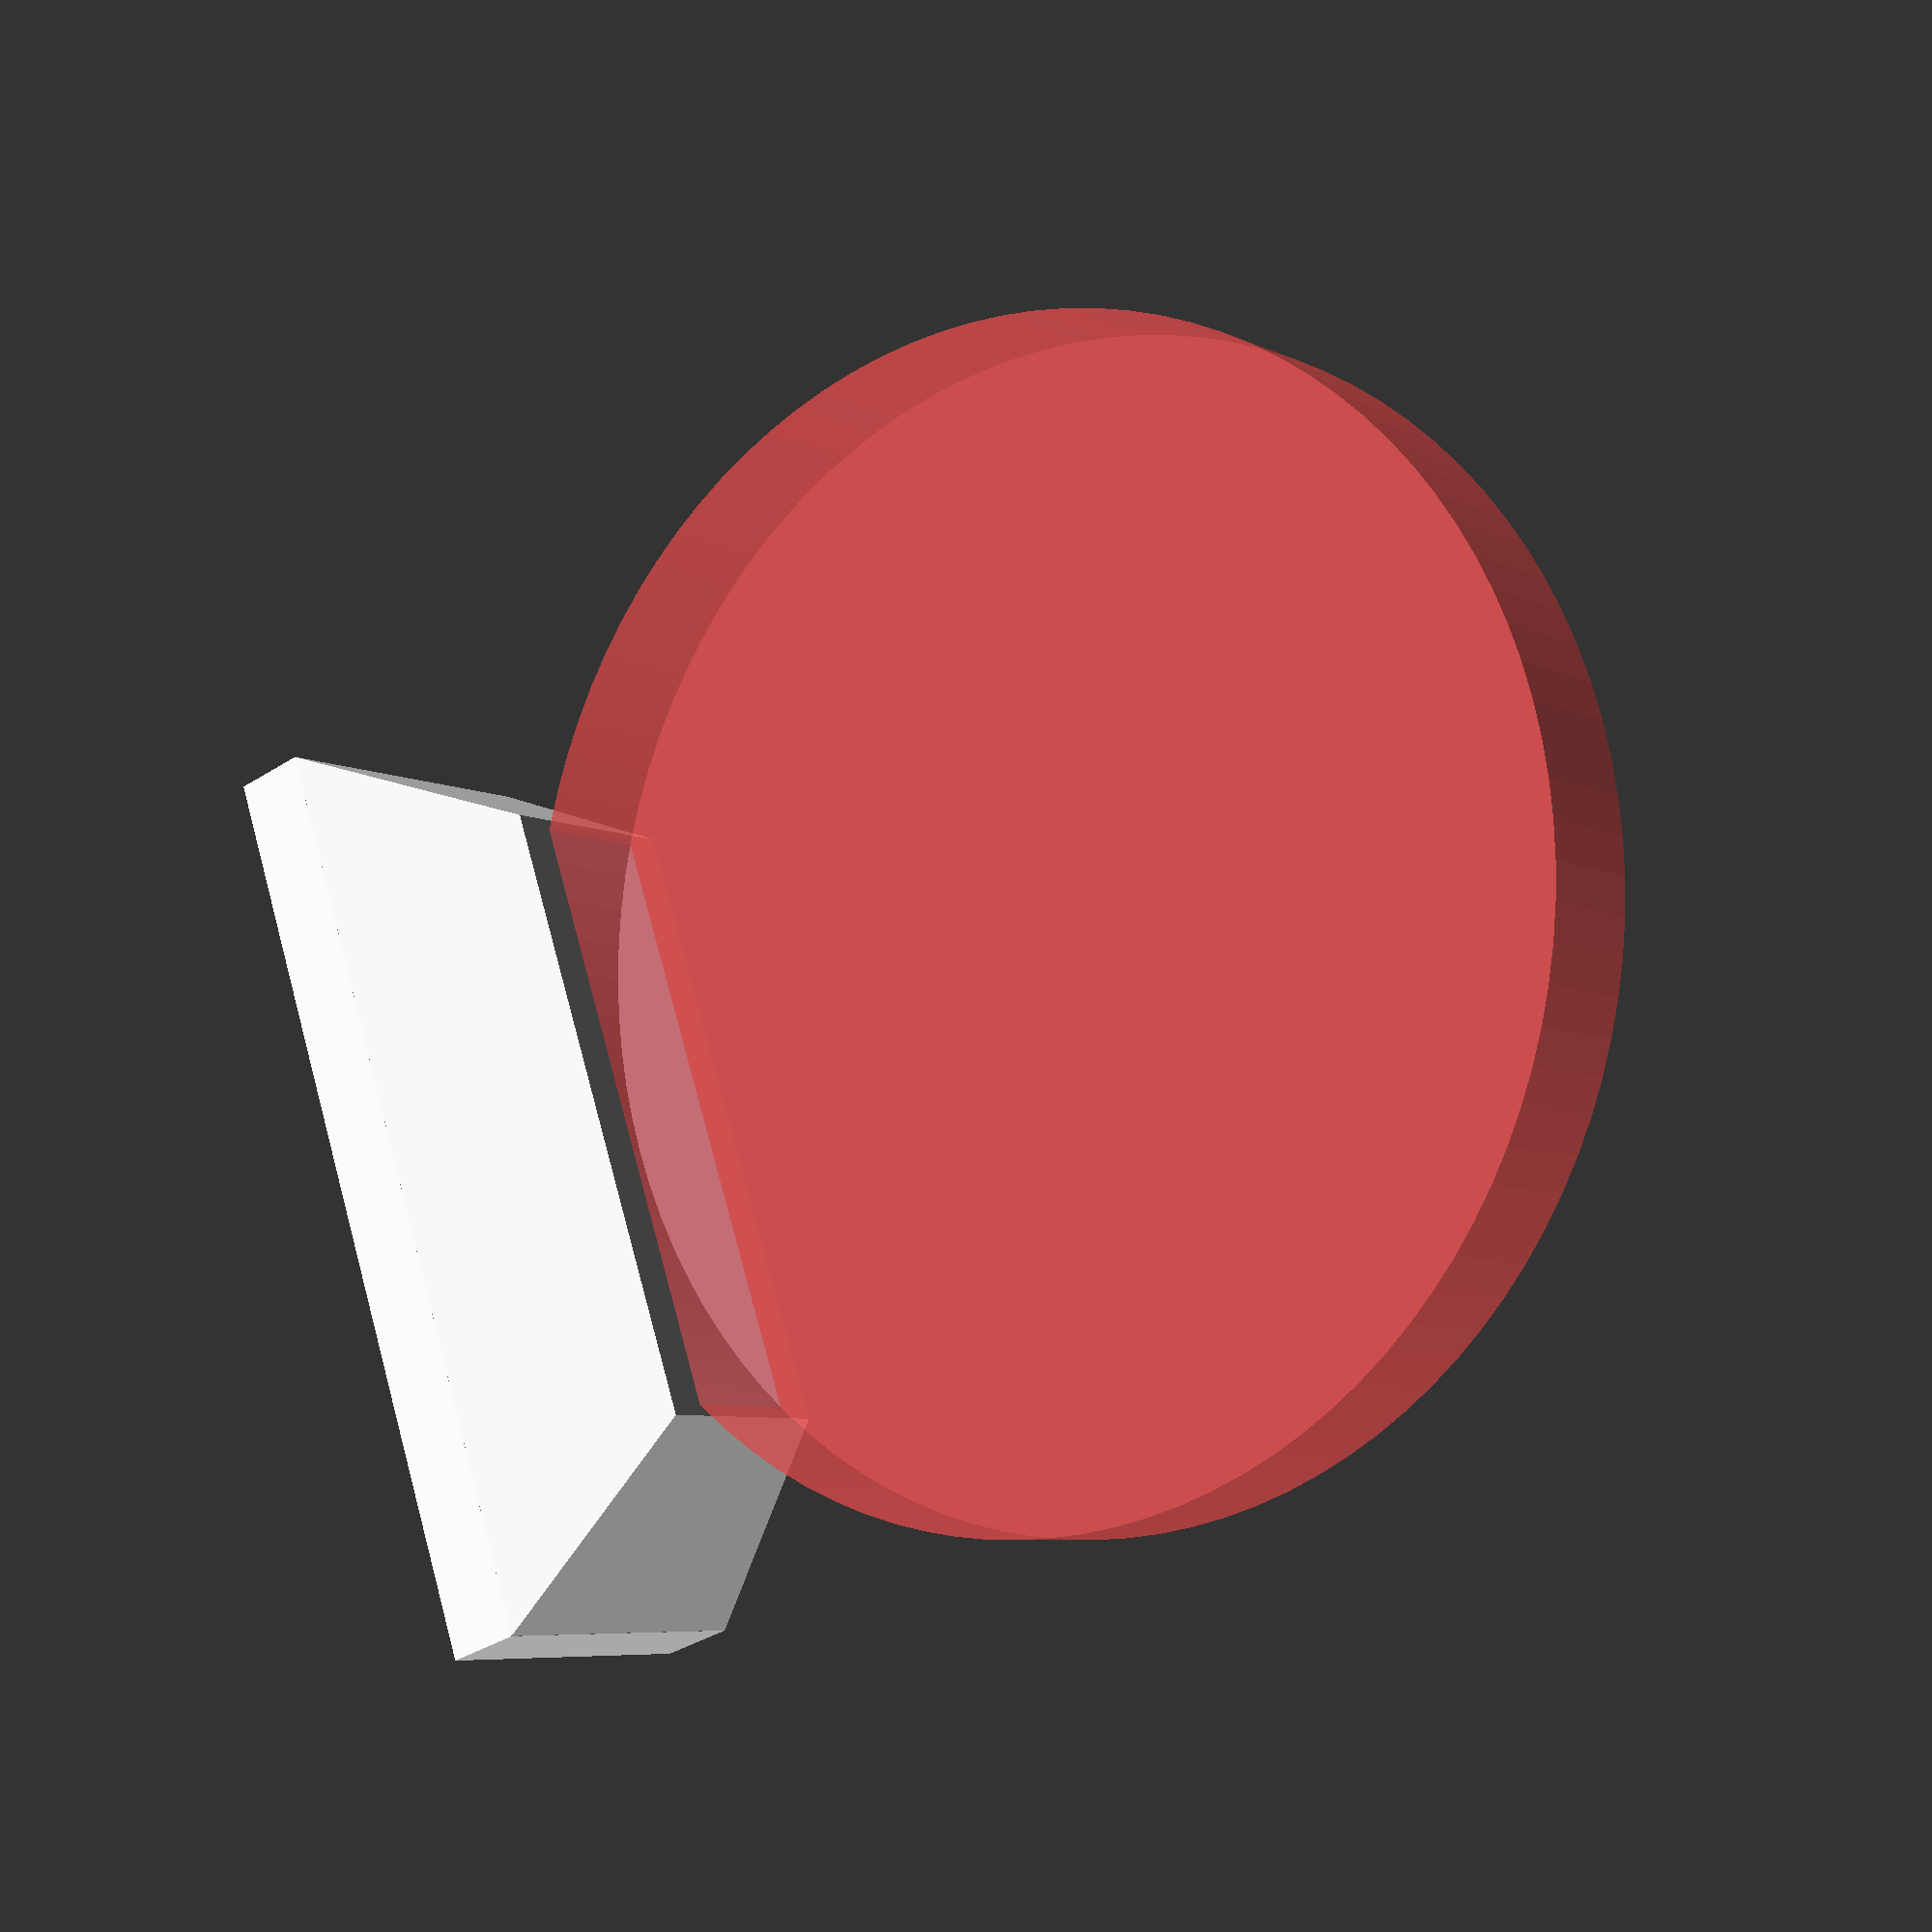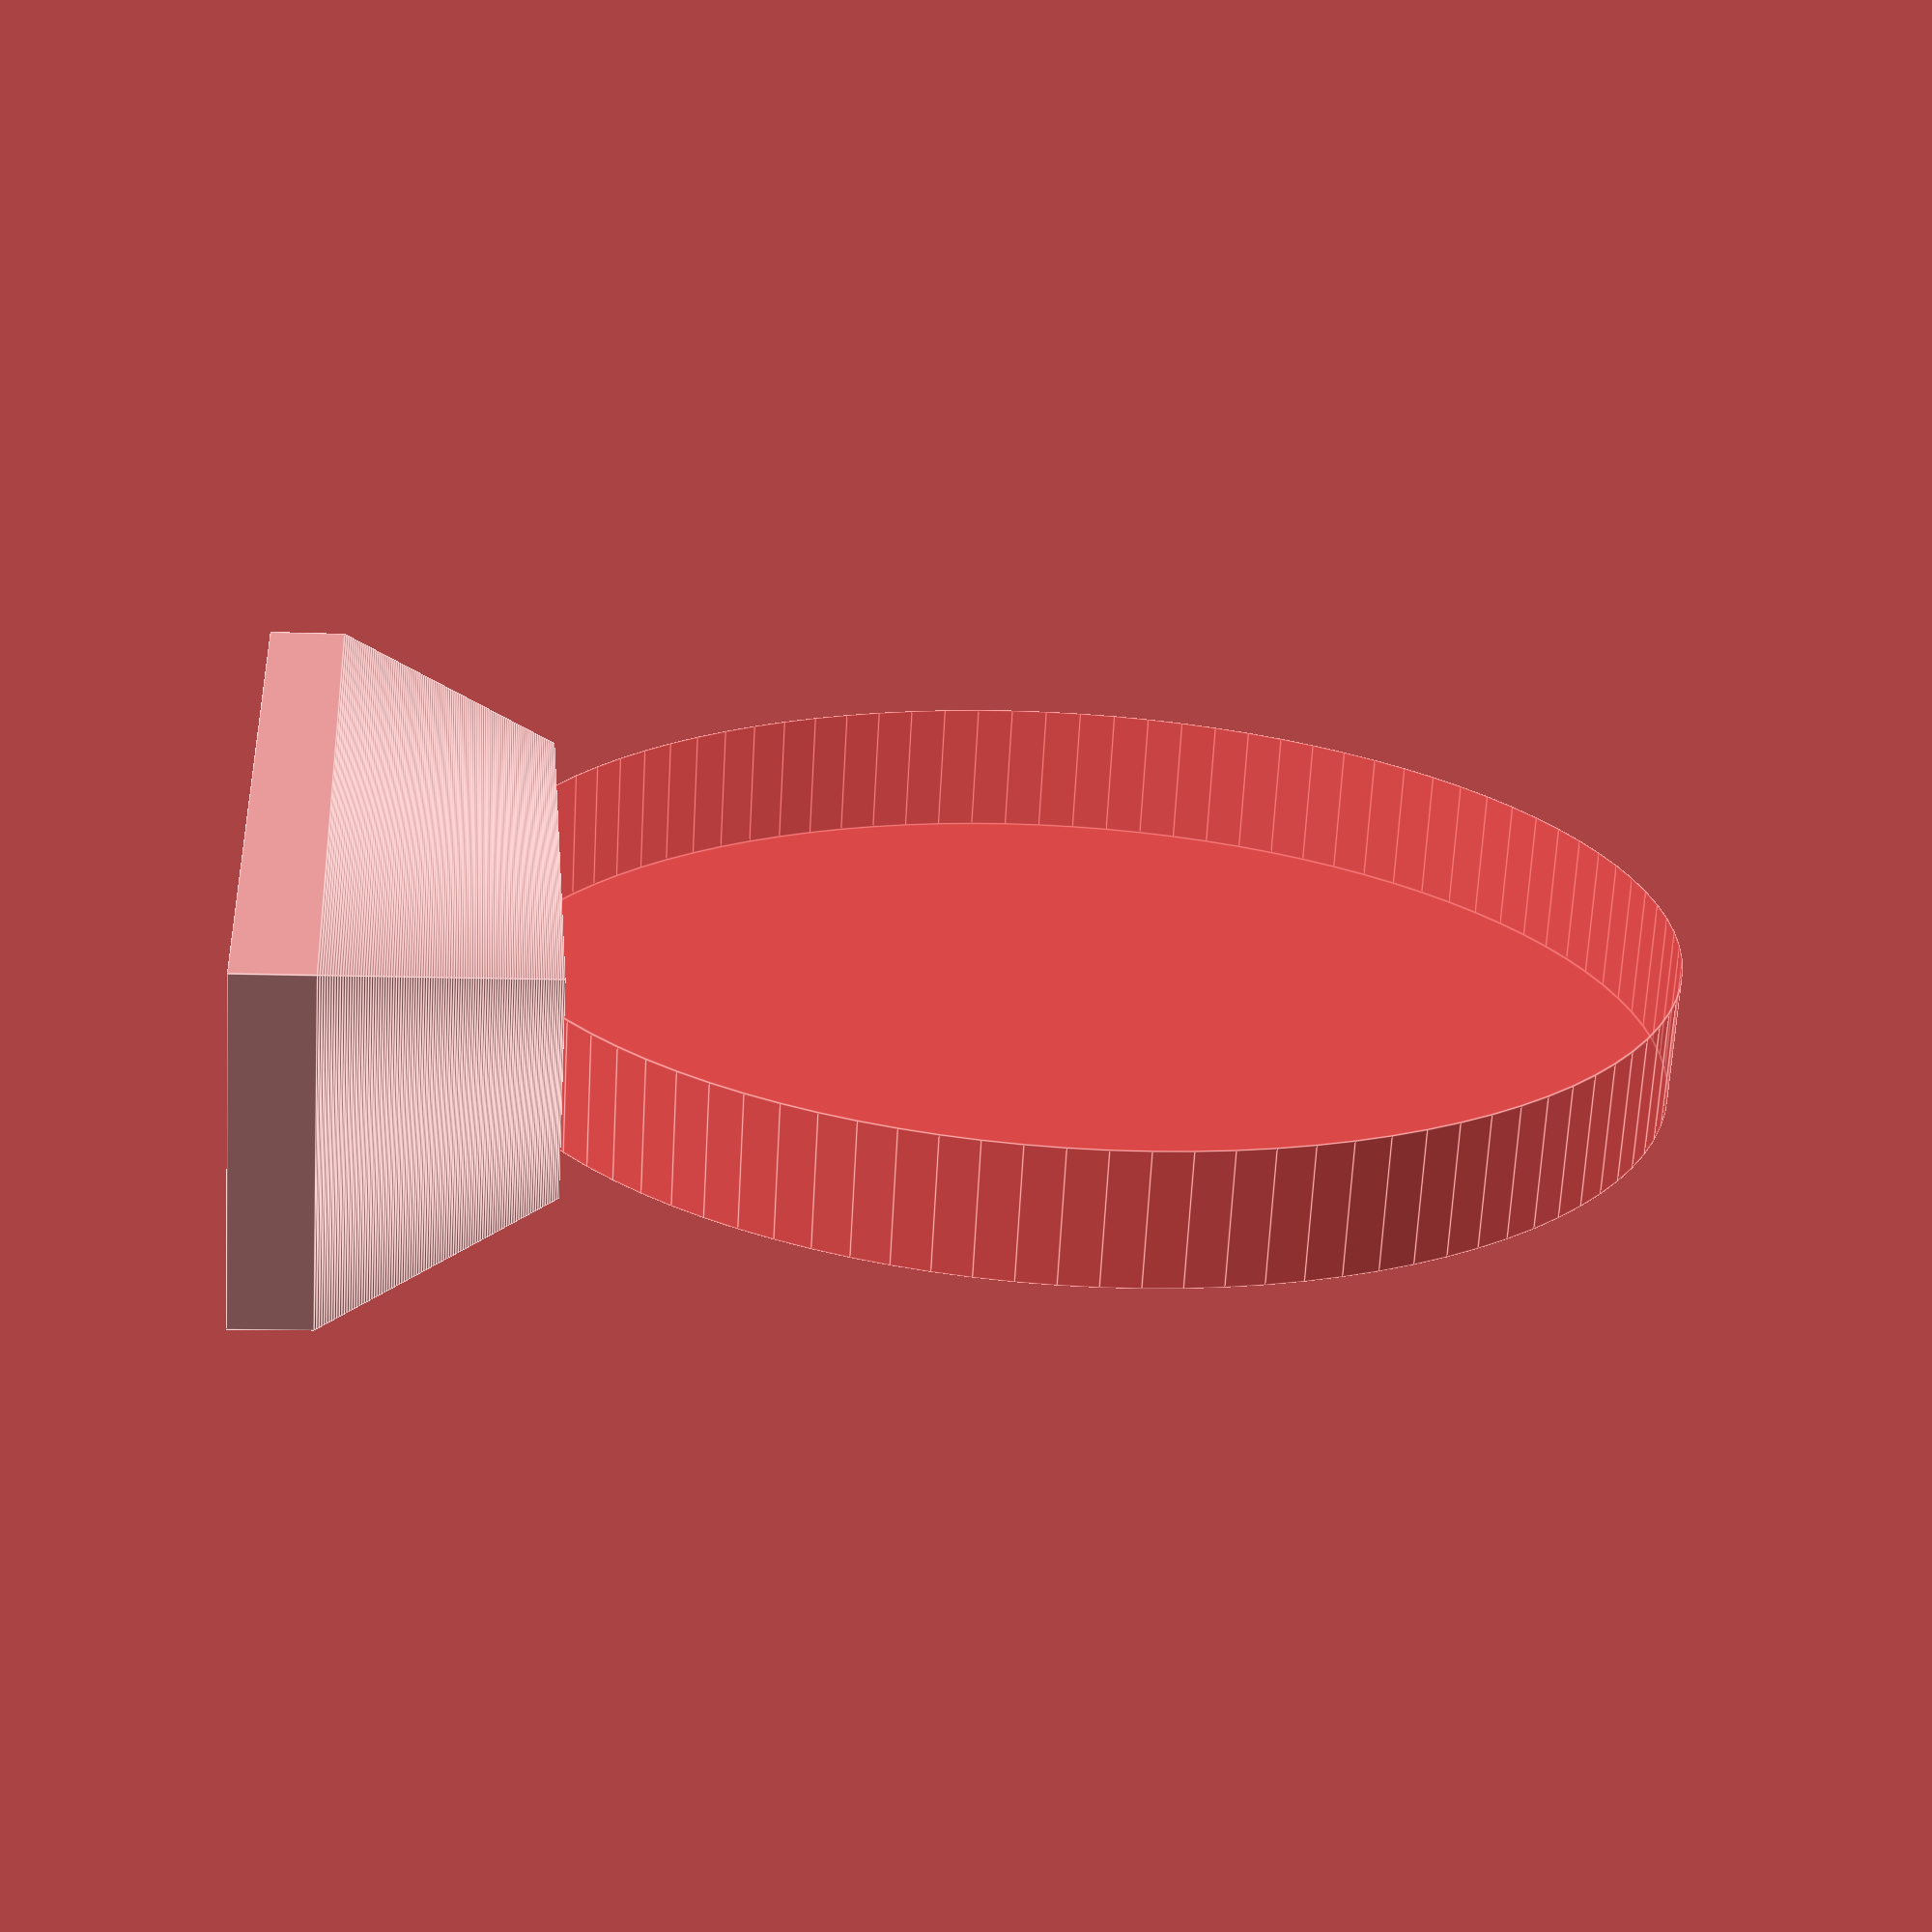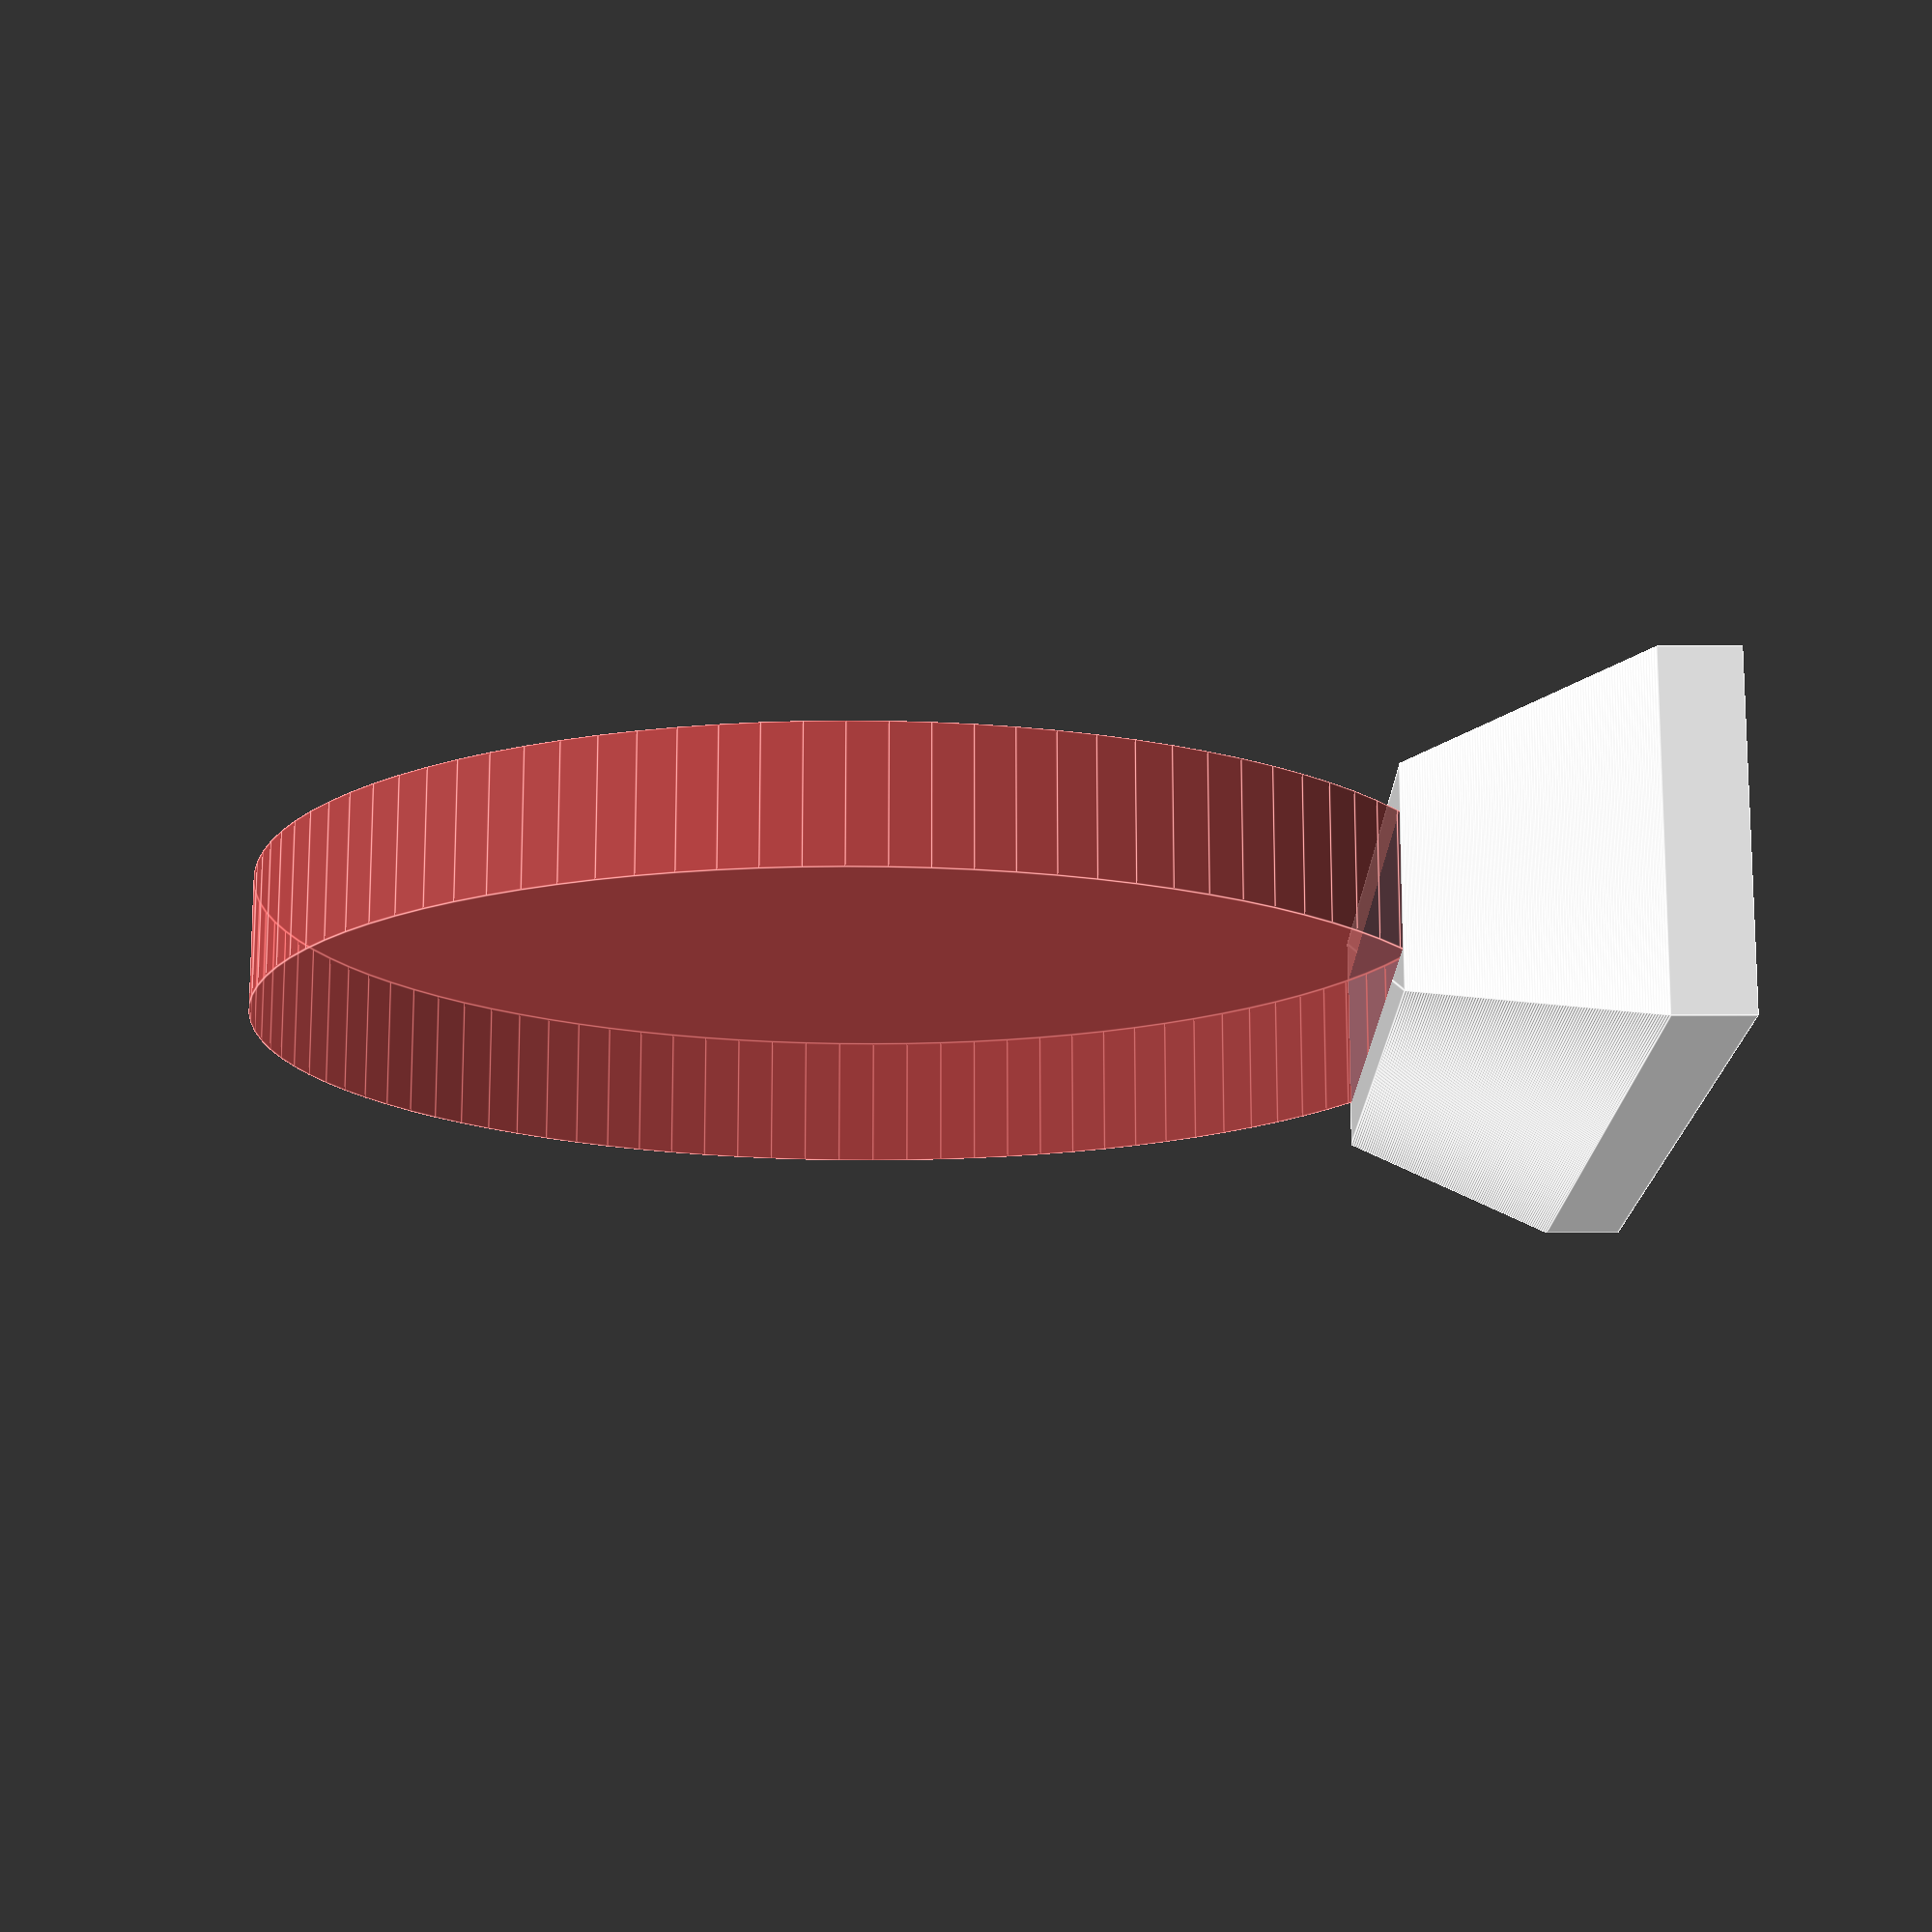
<openscad>
coin_diameter=75;
coin_height=6.9;

stand_x=62;
stand_top_x=42;
stand_y=22;
stand_top_y=14;
stand_z1=5;
stand_z2=19.1;
stand_depth=5;

e=0.01;
slack=0.8;
$fn=100;

difference() {
    // stand
    union() {
        translate([0, 0, stand_z1/2])
        cube([stand_x, stand_y, stand_z1], center=true);

        translate([0, 0, stand_z1-e])
        linear_extrude(height=stand_z2-stand_z1, scale=[stand_top_x/stand_x, stand_top_y/stand_y])
        square([stand_x, stand_y], center=true);
    }

    // coin
    #
    translate([0, 0, coin_diameter/2 + stand_z2 - stand_depth])
    rotate([90, 0, 0])
    cylinder(d=coin_diameter+2*slack, h=coin_height+2*slack, center=true);
}
</openscad>
<views>
elev=37.2 azim=65.5 roll=309.5 proj=p view=wireframe
elev=9.9 azim=328.4 roll=263.7 proj=p view=edges
elev=220.8 azim=206.2 roll=89.9 proj=p view=edges
</views>
